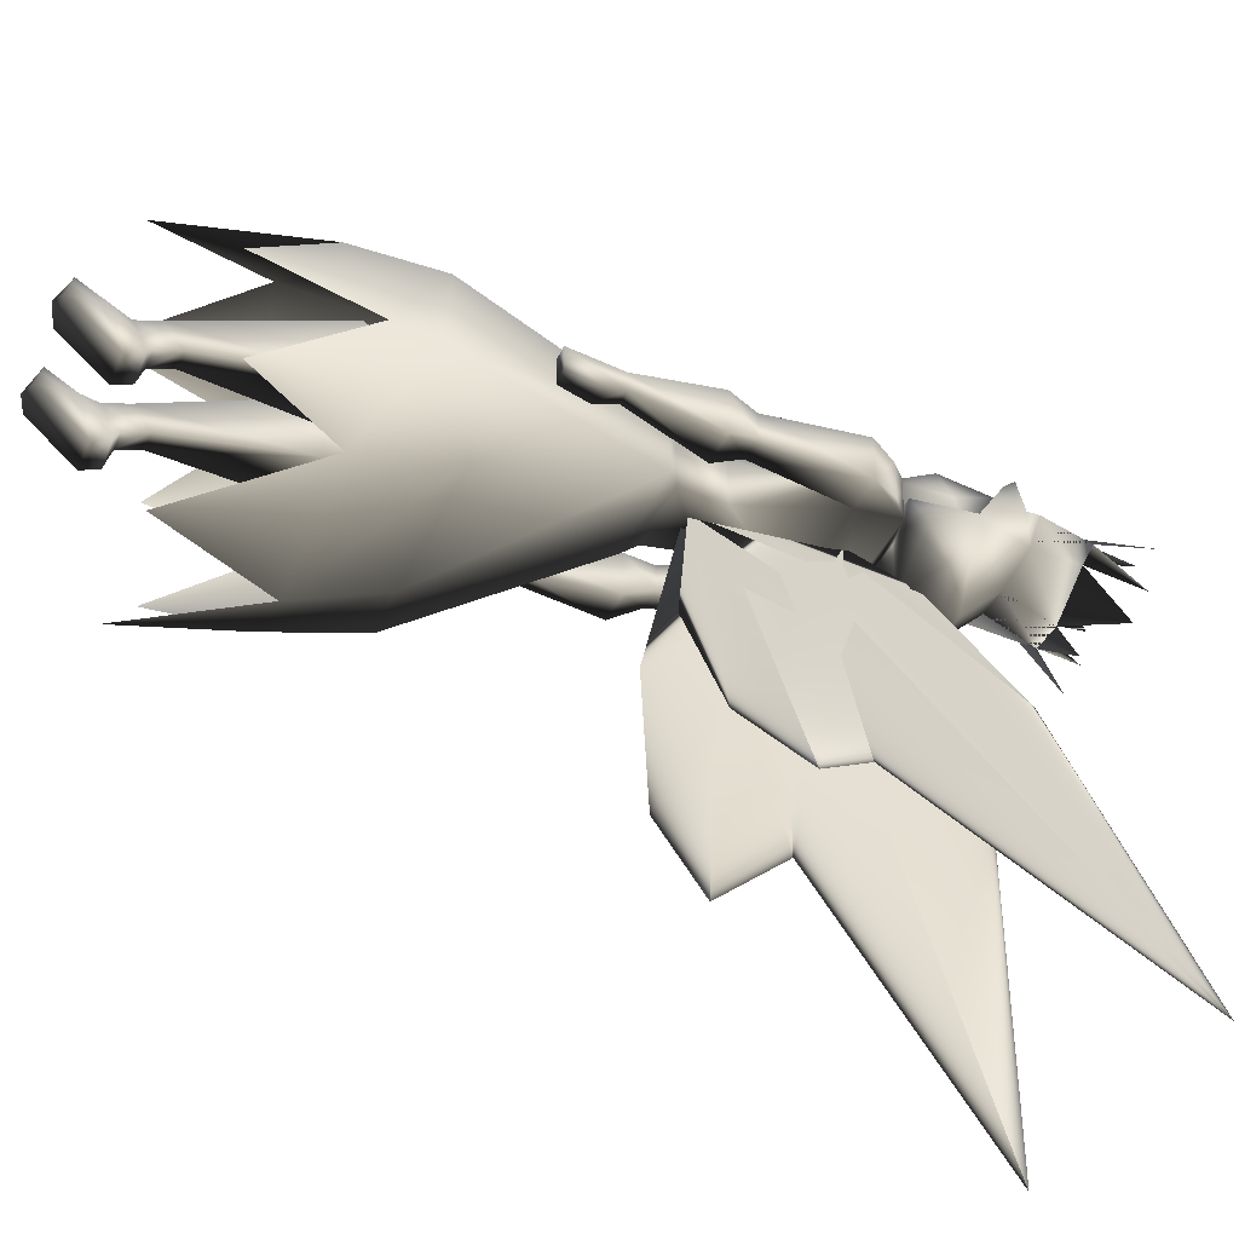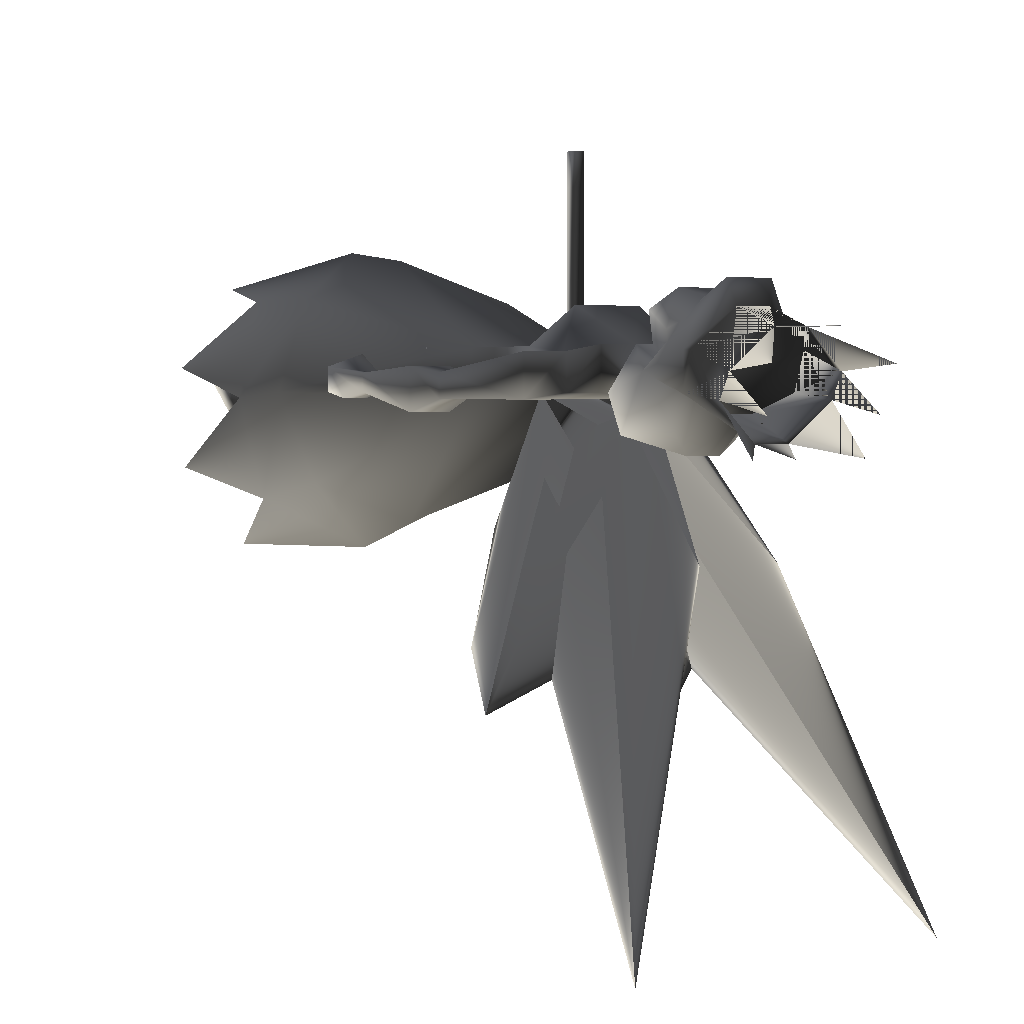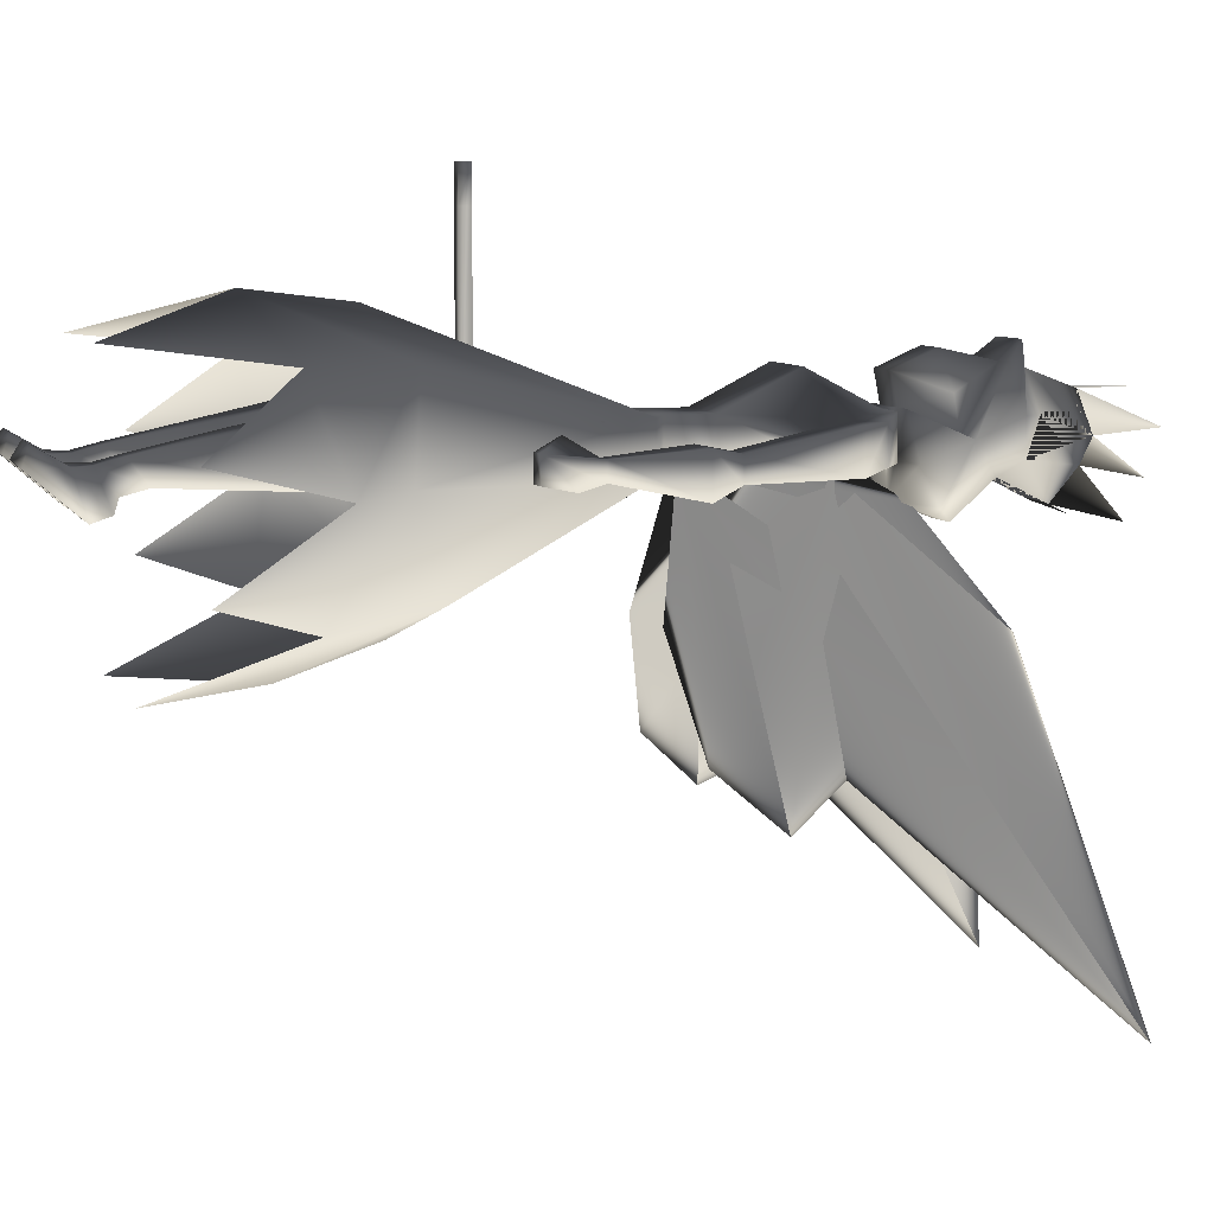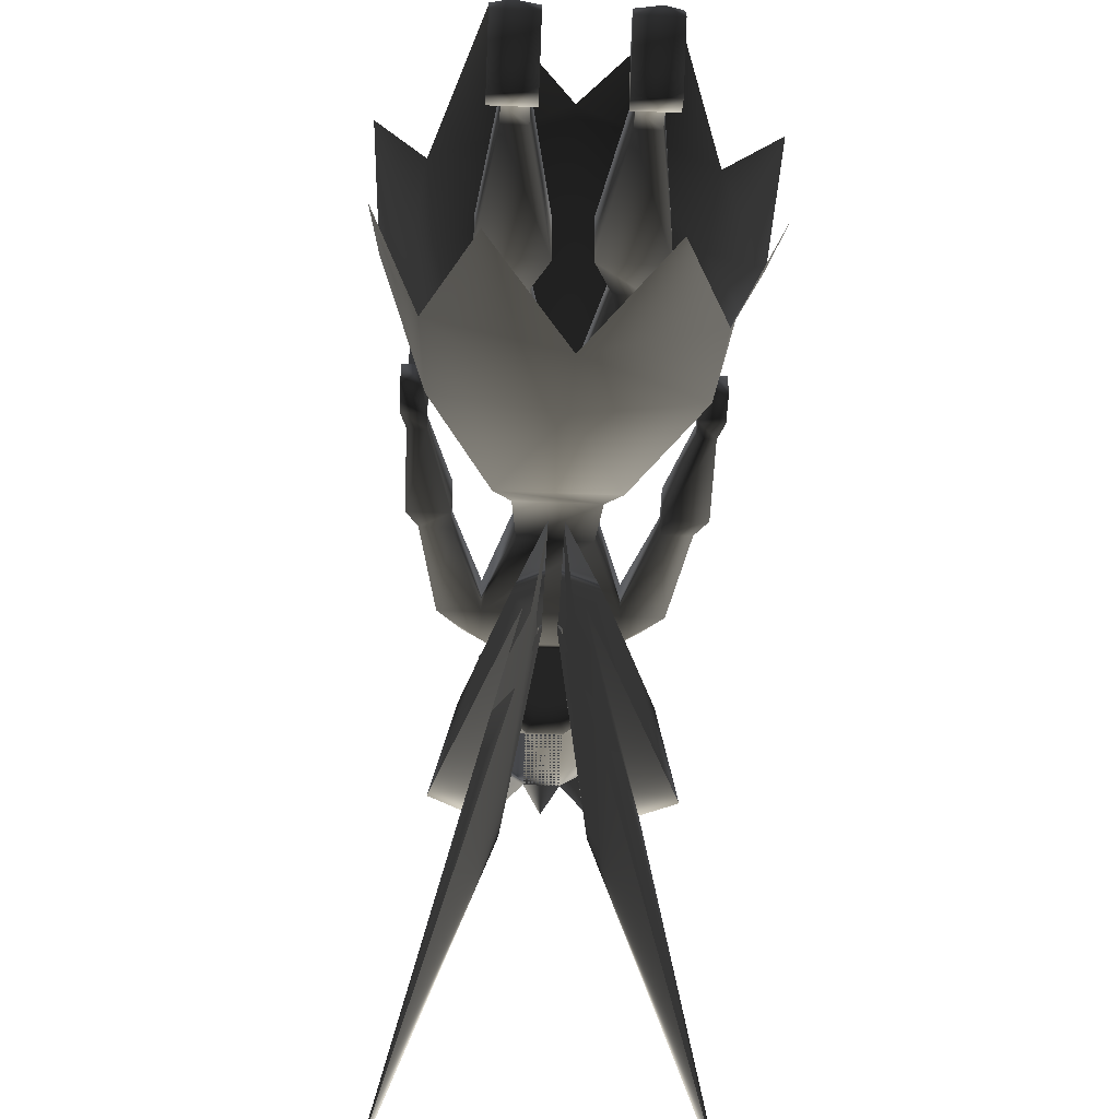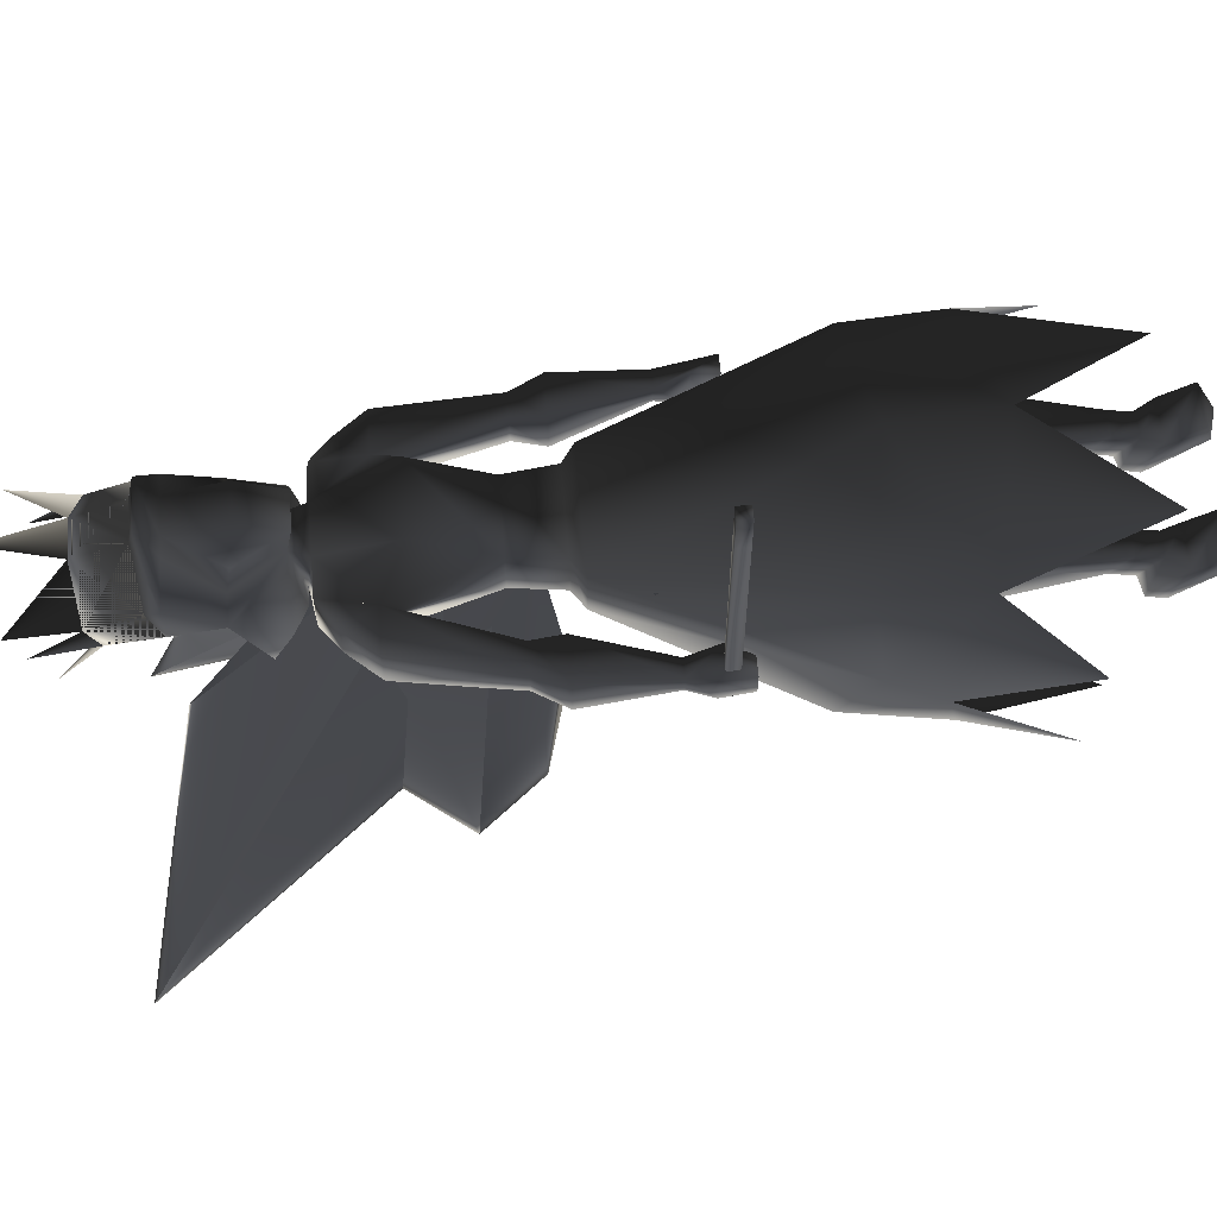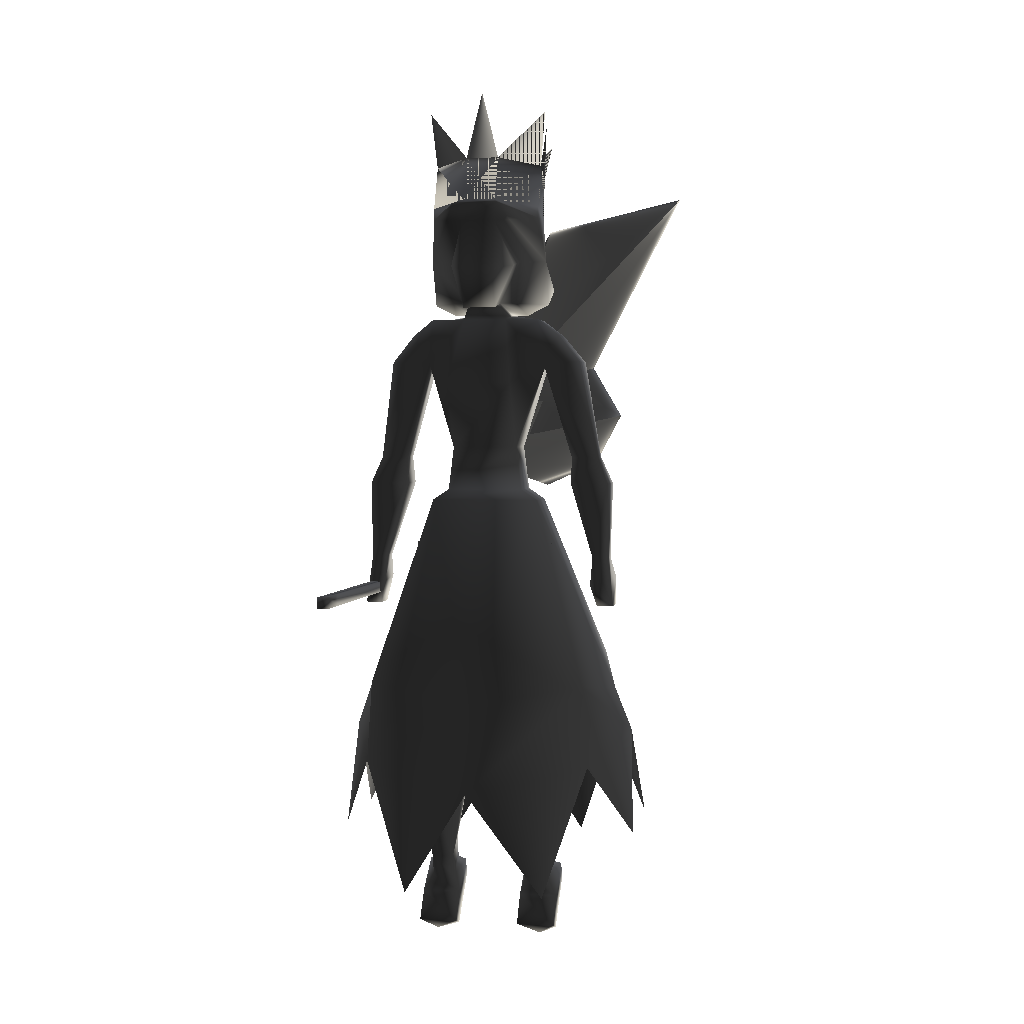
<metadata>
{"format":"obj","ext":"obj","renderer":"f3d","projection":"perspective","resolution":1024,"background":"white","views":[{"elev":-34.1,"azim":69.5,"up":"+Z"},{"elev":2.9,"azim":145.8,"up":"+Z"},{"elev":8.1,"azim":71.8,"up":"+Z"},{"elev":-45.8,"azim":-2.7,"up":"+Z"},{"elev":60.7,"azim":-94.9,"up":"+Z"},{"elev":2.7,"azim":11.4,"up":"+Y"}]}
</metadata>
<code>
o 2858
v -23 156 37
v -21 156 37
v -21 156 31
v -23 156 31
v -23 154 37
v -21 154 37
v -21 154 31
v -21 154 1
v -21 156 1
v -23 156 1
v -23 154 31
v -23 154 1
v 7 174 4
v 10 172 -4
v 7 174 -4
v -7 174 -4
v -7 174 4
v -10 172 4
v 10 172 4
v 24 136 -3
v 20 141 -18
v 0 138 -25
v -10 172 -4
v -6 182 -4
v 6 182 -4
v 6 182 4
v -6 182 4
v -24 136 -3
v -20 138 12
v 0 135 19
v 20 138 12
v 27 128 -4
v 21 125 -21
v 0 123 -30
v -21 125 -21
v -20 141 -18
v -27 128 -4
v -21 123 12
v 0 119 21
v 21 123 12
v 28 109 1
v 20 161 0
v 23 161 0
v 23 175 1
v 16 175 1
v 20 161 -3
v 20 157 -4
v 20 156 3
v 24 152 1
v 23 161 -3
v 23 175 -6
v 21 180 -4
v 21 180 0
v 16 180 0
v 16 175 -6
v 24 157 -4
v 21 152 -3
v 21 152 1
v 24 152 -3
v 16 180 -4
v 18 198 -4
v 18 198 3
v 11 198 3
v 3 209 4
v -3 209 4
v -4 206 4
v 4 206 4
v 4 207 -3
v 7 207 -3
v 6 209 4
v 6 217 0
v 6 216 6
v 3 208 9
v -3 208 9
v -6 216 6
v -6 217 0
v -11 217 0
v -6 209 4
v -4 207 -3
v -10 206 -3
v -10 206 4
v -11 198 3
v -6 194 10
v 6 194 10
v 10 206 4
v 10 206 -3
v 0 209 -9
v 11 209 -3
v 11 217 0
v 3 224 10
v 3 215 12
v -3 215 12
v -3 224 10
v -6 224 10
v -10 225 3
v -10 225 -3
v -3 224 -6
v -3 217 -12
v -11 212 -9
v -11 209 -3
v -7 207 -3
v 3 217 -12
v 11 212 -9
v 3 224 -6
v 10 225 -3
v 10 225 3
v 6 224 10
v 4 227 13
v 13 99 15
v 28 110 -16
v 13 103 -30
v -28 109 1
v -28 110 -16
v -13 103 -30
v -13 99 15
v 14 128 -4
v 11 106 -3
v 7 106 -3
v 3 128 -4
v 11 136 -1
v 14 128 6
v 11 103 1
v 11 99 0
v 11 102 -4
v 7 102 -4
v 7 99 0
v 7 103 1
v 3 128 6
v 6 136 4
v 6 136 -1
v 11 159 -7
v 11 136 4
v 13 96 0
v 13 101 -6
v 0 159 -7
v 0 162 6
v -6 136 4
v -6 136 -1
v -11 136 -1
v -11 159 -7
v -13 164 4
v -11 136 4
v 13 164 4
v -3 128 -4
v -7 106 -3
v -11 106 -3
v -14 128 -4
v -3 128 6
v -7 103 1
v -7 99 0
v -7 102 -4
v -11 102 -4
v -11 99 0
v -11 103 1
v -14 128 6
v -6 96 0
v -6 101 -6
v -20 161 -3
v -20 157 -4
v -24 157 -4
v -23 161 -3
v -23 175 -6
v -16 175 -6
v -20 161 0
v -20 156 3
v -21 152 1
v -21 152 -3
v -24 152 -3
v -24 152 1
v -23 161 0
v -23 175 1
v -21 180 0
v -21 180 -4
v -16 180 -4
v -16 175 1
v -16 180 0
v -18 198 3
v -18 198 -4
v -11 198 -4
v -14 203 -3
v -14 203 3
v 11 198 -4
v 14 203 -3
v 14 203 3
v -6 90 0
v -13 90 0
v -13 98 -7
v -6 98 -7
v -6 91 3
v -10 89 1
v -13 91 3
v -13 96 0
v -13 101 -6
v 13 90 0
v 6 90 0
v 6 98 -7
v 13 98 -7
v 13 91 3
v 10 89 1
v 6 91 3
v 6 96 0
v 6 101 -6
v -1 178 -3
v -7 174 -24
v -14 178 -42
v -18 188 -51
v -13 198 -45
v -27 237 -81
v -7 225 -27
v -3 211 -9
v -1 201 -3
v 1 178 -3
v 7 174 -24
v 14 178 -42
v 18 188 -51
v 13 198 -45
v 27 237 -81
v 7 225 -27
v 3 211 -9
v 1 201 -3
v -3 236 6
v 3 236 6
v 3 228 9
v -3 228 9
v -10 235 0
v -10 227 3
v 0 248 6
v 10 235 0
v 10 227 3
v 11 245 1
v 10 233 -4
v 10 243 -6
v 3 232 -10
v 10 240 -12
v -3 232 -10
v 0 237 -12
v -10 233 -4
v -10 240 -12
v -10 243 -6
v -4 227 13
v -11 245 1
v -23 156 37
v -23 156 37
v -23 156 37
v -23 156 37
v -23 156 37
v -23 156 37
f 1 2 3
f 1 3 4
f 1 4 5
f 1 5 2
f 2 5 6
f 2 6 7
f 2 7 3
f 3 7 8
f 3 8 9
f 3 9 4
f 4 9 10
f 4 10 11
f 4 11 5
f 5 11 6
f 6 11 7
f 7 11 12
f 7 12 8
f 11 10 12
f 13 14 15
f 13 15 16
f 13 16 17
f 13 17 18
f 13 18 19
f 13 19 14
f 14 19 20
f 14 20 21
f 14 21 22
f 14 22 23
f 14 23 15
f 15 23 16
f 15 16 24
f 15 24 25
f 15 25 13
f 13 25 26
f 13 26 17
f 17 26 27
f 17 27 16
f 17 16 23
f 17 23 18
f 18 23 28
f 18 28 29
f 18 29 30
f 18 30 19
f 19 30 31
f 19 31 20
f 20 31 32
f 20 32 33
f 20 33 21
f 21 33 34
f 21 34 22
f 22 34 35
f 22 35 36
f 22 36 23
f 23 36 28
f 28 36 37
f 28 37 38
f 28 38 29
f 29 38 30
f 30 38 39
f 30 39 31
f 31 39 40
f 31 40 32
f 32 40 41
f 42 43 44
f 42 44 45
f 42 45 46
f 42 46 47
f 42 47 48
f 42 48 49
f 42 49 43
f 43 49 50
f 43 50 51
f 43 51 44
f 44 51 52
f 44 52 53
f 44 53 45
f 45 53 54
f 45 54 55
f 45 55 46
f 46 55 50
f 46 50 47
f 47 50 56
f 47 56 57
f 47 57 48
f 48 57 58
f 48 58 49
f 48 49 49
f 49 49 56
f 49 56 50
f 56 49 59
f 56 59 57
f 57 59 58
f 58 59 49
f 55 51 50
f 51 55 60
f 51 60 52
f 52 60 61
f 52 61 53
f 53 61 62
f 53 62 63
f 53 63 54
f 54 63 60
f 54 60 55
f 64 65 66
f 64 66 67
f 64 67 68
f 64 68 69
f 64 69 70
f 64 70 71
f 64 71 72
f 64 72 73
f 64 73 65
f 65 73 74
f 65 74 75
f 65 75 76
f 65 76 77
f 65 77 78
f 65 78 79
f 65 79 66
f 66 79 80
f 66 80 81
f 66 81 82
f 66 82 83
f 66 83 67
f 67 83 84
f 67 84 63
f 67 63 85
f 67 85 68
f 68 85 86
f 68 86 79
f 68 79 87
f 68 87 69
f 69 87 88
f 69 88 70
f 70 88 89
f 70 89 71
f 71 89 90
f 71 90 72
f 72 90 91
f 72 91 73
f 73 91 74
f 74 91 92
f 74 92 75
f 75 92 93
f 75 93 76
f 76 93 94
f 76 94 77
f 77 94 95
f 77 95 96
f 77 96 97
f 77 97 98
f 77 98 99
f 77 99 100
f 77 100 78
f 78 100 101
f 78 101 79
f 79 101 87
f 87 101 100
f 87 100 99
f 87 99 98
f 87 98 102
f 87 102 103
f 87 103 88
f 88 103 89
f 89 103 102
f 89 102 104
f 89 104 105
f 89 105 106
f 89 106 107
f 89 107 90
f 90 107 108
f 90 108 93
f 90 93 92
f 90 92 91
f 109 40 39
f 110 33 32
f 111 34 33
f 38 37 112
f 37 35 113
f 35 37 36
f 35 34 114
f 39 38 115
f 116 117 118
f 116 118 119
f 116 119 120
f 116 120 121
f 116 121 122
f 116 122 117
f 117 122 123
f 117 123 124
f 117 124 125
f 117 125 118
f 118 125 126
f 118 126 127
f 118 127 128
f 118 128 119
f 119 128 129
f 119 129 130
f 119 130 120
f 120 130 131
f 120 131 132
f 120 132 121
f 121 132 129
f 121 129 128
f 121 128 122
f 122 128 127
f 122 127 123
f 123 127 126
f 123 126 133
f 123 133 134
f 123 134 124
f 123 124 124
f 123 124 123
f 131 130 135
f 135 130 136
f 135 136 137
f 135 137 138
f 135 138 139
f 135 139 140
f 140 139 141
f 141 139 142
f 141 142 137
f 141 137 136
f 132 143 136
f 132 136 129
f 129 136 130
f 132 131 143
f 144 145 146
f 144 146 147
f 144 147 138
f 144 138 148
f 144 148 149
f 144 149 145
f 145 149 150
f 145 150 151
f 145 151 152
f 145 152 146
f 146 152 153
f 146 153 154
f 146 154 155
f 146 155 147
f 147 155 142
f 147 142 139
f 147 139 138
f 149 148 155
f 149 155 154
f 149 154 150
f 150 154 153
f 150 153 156
f 150 156 157
f 150 157 151
f 150 151 151
f 150 151 150
f 148 137 142
f 148 142 155
f 148 138 137
f 158 159 160
f 158 160 161
f 158 161 162
f 158 162 163
f 158 163 164
f 158 164 165
f 158 165 159
f 159 165 166
f 159 166 167
f 159 167 168
f 159 168 160
f 160 168 169
f 160 169 170
f 160 170 161
f 161 170 171
f 161 171 162
f 162 171 172
f 162 172 173
f 162 173 163
f 163 173 174
f 163 174 175
f 163 175 164
f 164 175 170
f 164 170 165
f 165 170 169
f 165 169 166
f 166 169 167
f 167 169 168
f 168 169 169
f 169 169 166
f 175 171 170
f 171 175 176
f 171 176 172
f 172 176 82
f 172 82 177
f 172 177 178
f 172 178 173
f 173 178 174
f 174 178 179
f 174 179 82
f 174 82 176
f 174 176 175
f 177 82 179
f 80 179 178
f 80 178 180
f 80 180 81
f 80 81 82
f 80 82 179
f 82 181 177
f 177 181 178
f 178 181 180
f 180 181 81
f 81 181 82
f 27 24 16
f 24 27 82
f 24 82 179
f 24 179 25
f 25 179 182
f 25 182 26
f 26 182 63
f 26 63 84
f 26 84 27
f 27 84 83
f 27 83 82
f 60 182 61
f 61 182 86
f 61 86 183
f 61 183 184
f 61 184 62
f 62 184 63
f 63 184 85
f 63 85 86
f 63 86 182
f 63 182 60
f 182 63 62
f 183 86 85
f 183 85 184
f 182 179 80
f 182 80 86
f 86 80 79
f 185 186 187
f 185 187 188
f 185 188 156
f 185 156 189
f 185 189 190
f 185 190 186
f 186 190 191
f 186 191 192
f 186 192 187
f 187 192 193
f 187 193 188
f 188 193 157
f 188 157 156
f 153 152 152
f 153 152 153
f 153 152 193
f 153 193 192
f 153 192 156
f 156 192 189
f 189 192 191
f 189 191 190
f 152 151 157
f 152 157 193
f 186 185 191
f 194 195 196
f 194 196 197
f 194 197 133
f 194 133 198
f 194 198 199
f 194 199 195
f 195 199 200
f 195 200 201
f 195 201 196
f 196 201 202
f 196 202 197
f 197 202 134
f 197 134 133
f 126 125 125
f 126 125 126
f 126 125 202
f 126 202 201
f 126 201 133
f 133 201 198
f 198 201 200
f 198 200 199
f 125 124 134
f 125 134 202
f 195 194 200
f 203 204 205
f 203 205 206
f 203 206 207
f 203 207 208
f 203 208 209
f 203 209 210
f 203 210 211
f 203 211 204
f 204 211 205
f 205 211 206
f 206 211 207
f 207 211 208
f 208 211 209
f 209 211 210
f 212 213 214
f 212 214 215
f 212 215 216
f 212 216 217
f 212 217 218
f 212 218 219
f 212 219 220
f 212 220 213
f 213 220 214
f 214 220 215
f 215 220 216
f 216 220 217
f 217 220 218
f 218 220 219
f 221 222 223
f 221 223 224
f 221 224 225
f 221 225 226
f 221 226 224
f 221 224 222
f 221 222 227
f 221 227 222
f 222 228 229
f 222 229 223
f 222 223 228
f 222 228 230
f 222 230 228
f 228 231 105
f 228 105 229
f 228 229 231
f 228 231 232
f 228 232 231
f 231 233 104
f 231 104 105
f 231 105 233
f 231 233 234
f 231 234 233
f 233 235 97
f 233 97 104
f 233 104 235
f 233 235 236
f 233 236 235
f 235 237 96
f 235 96 97
f 235 97 237
f 235 237 238
f 235 238 237
f 237 225 226
f 237 226 96
f 237 96 225
f 237 225 239
f 237 239 225
f 225 224 226
f 226 224 229
f 226 229 105
f 226 105 96
f 226 96 95
f 226 95 224
f 224 95 240
f 224 240 223
f 224 223 222
f 223 229 228
f 229 223 106
f 229 106 105
f 229 105 231
f 105 104 233
f 104 97 235
f 97 104 102
f 97 102 98
f 97 96 237
f 96 226 225
f 241 225 221
f 241 221 225
f 108 240 93
f 93 240 94
f 94 240 95
f 223 240 108
f 223 108 106
f 106 108 107
f 229 224 223
f 104 97 96
f 104 96 105

</code>
